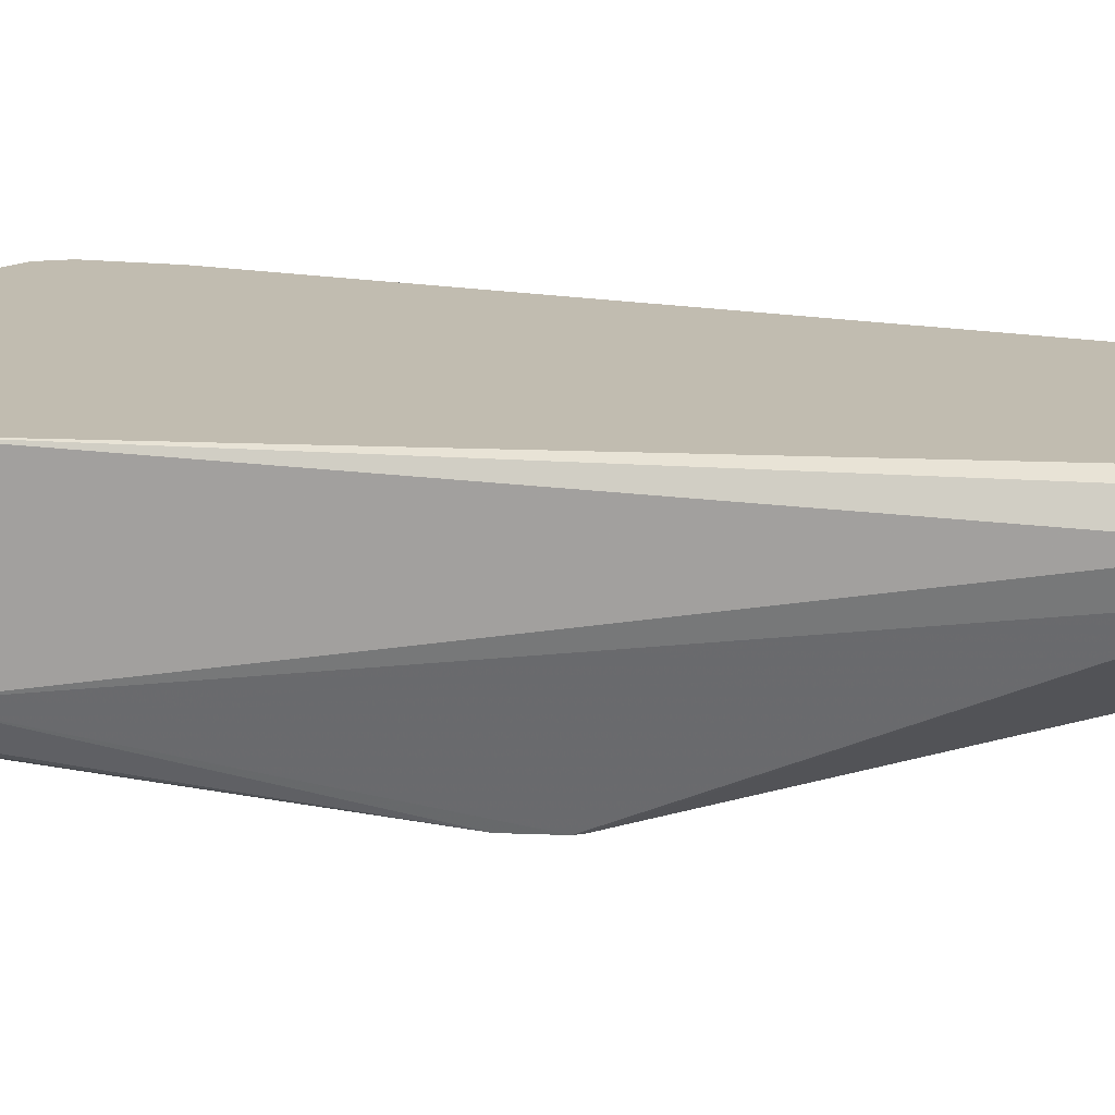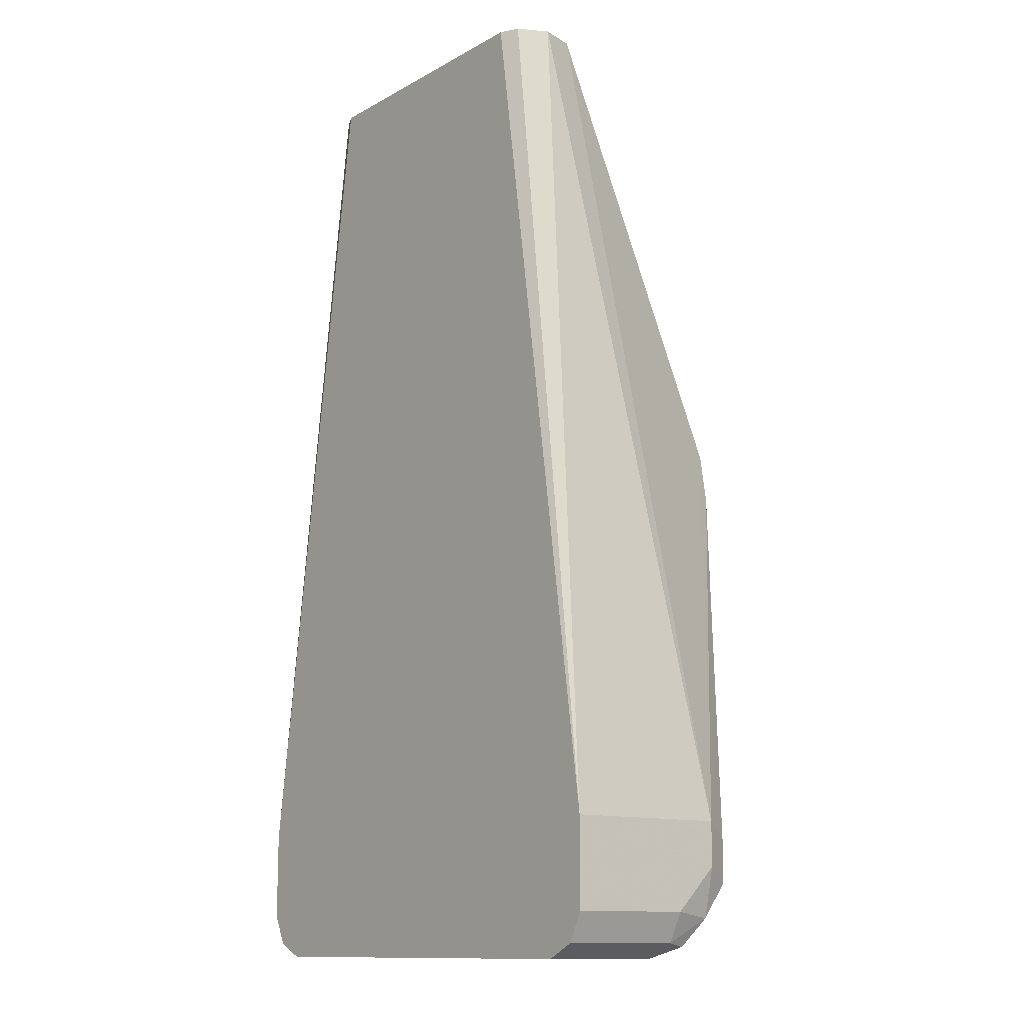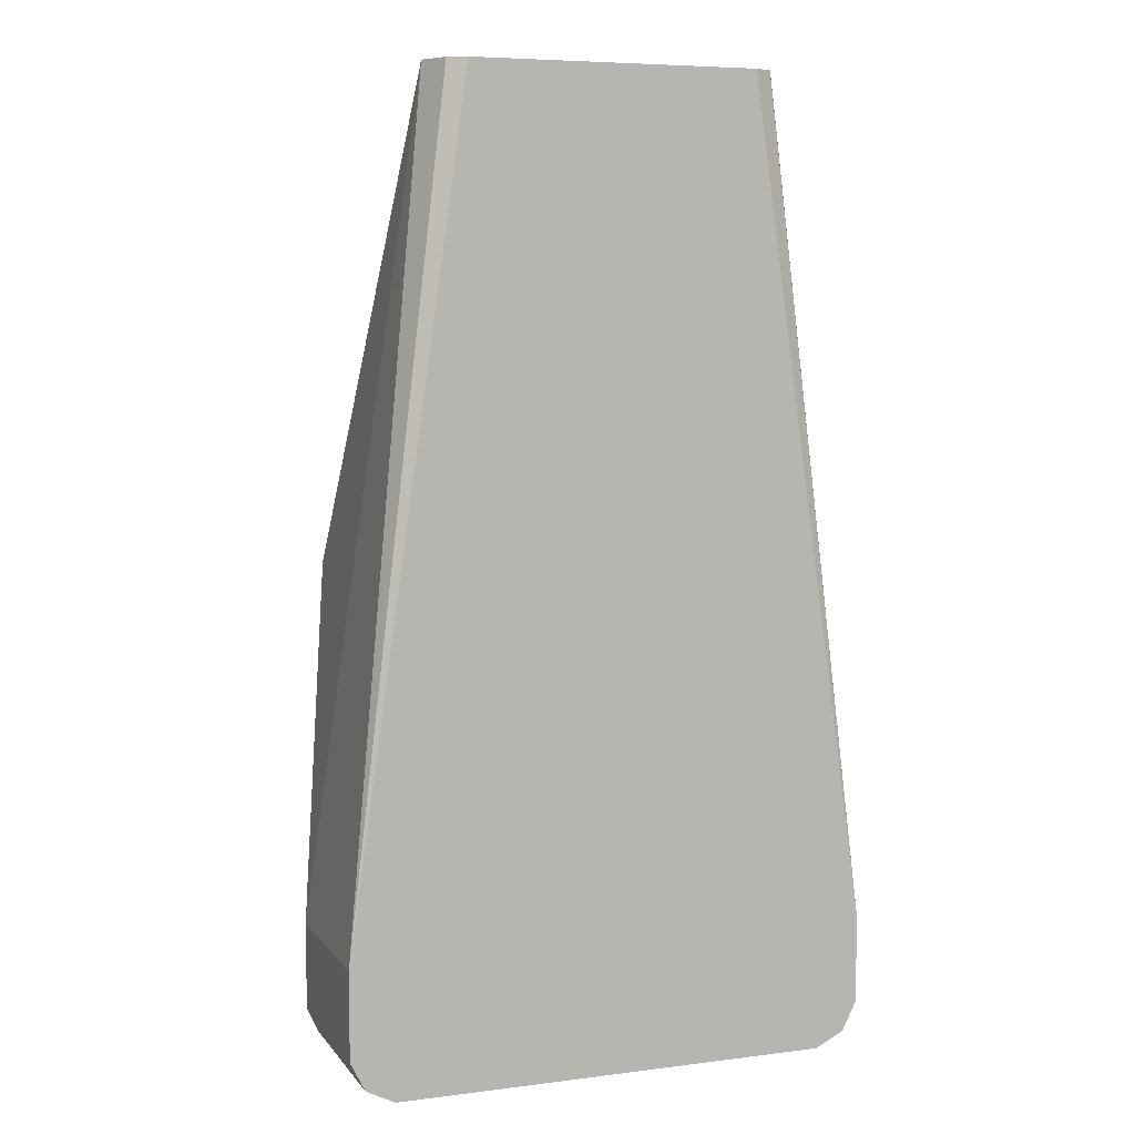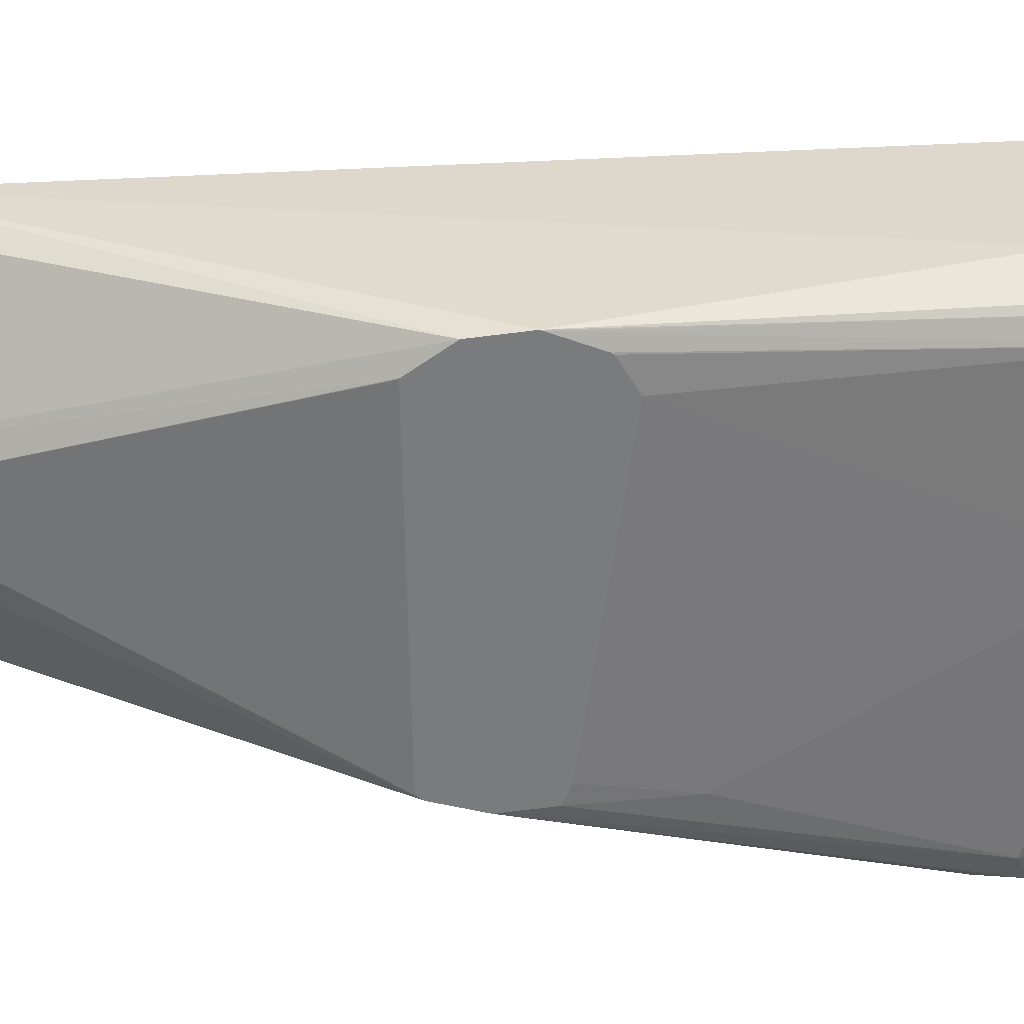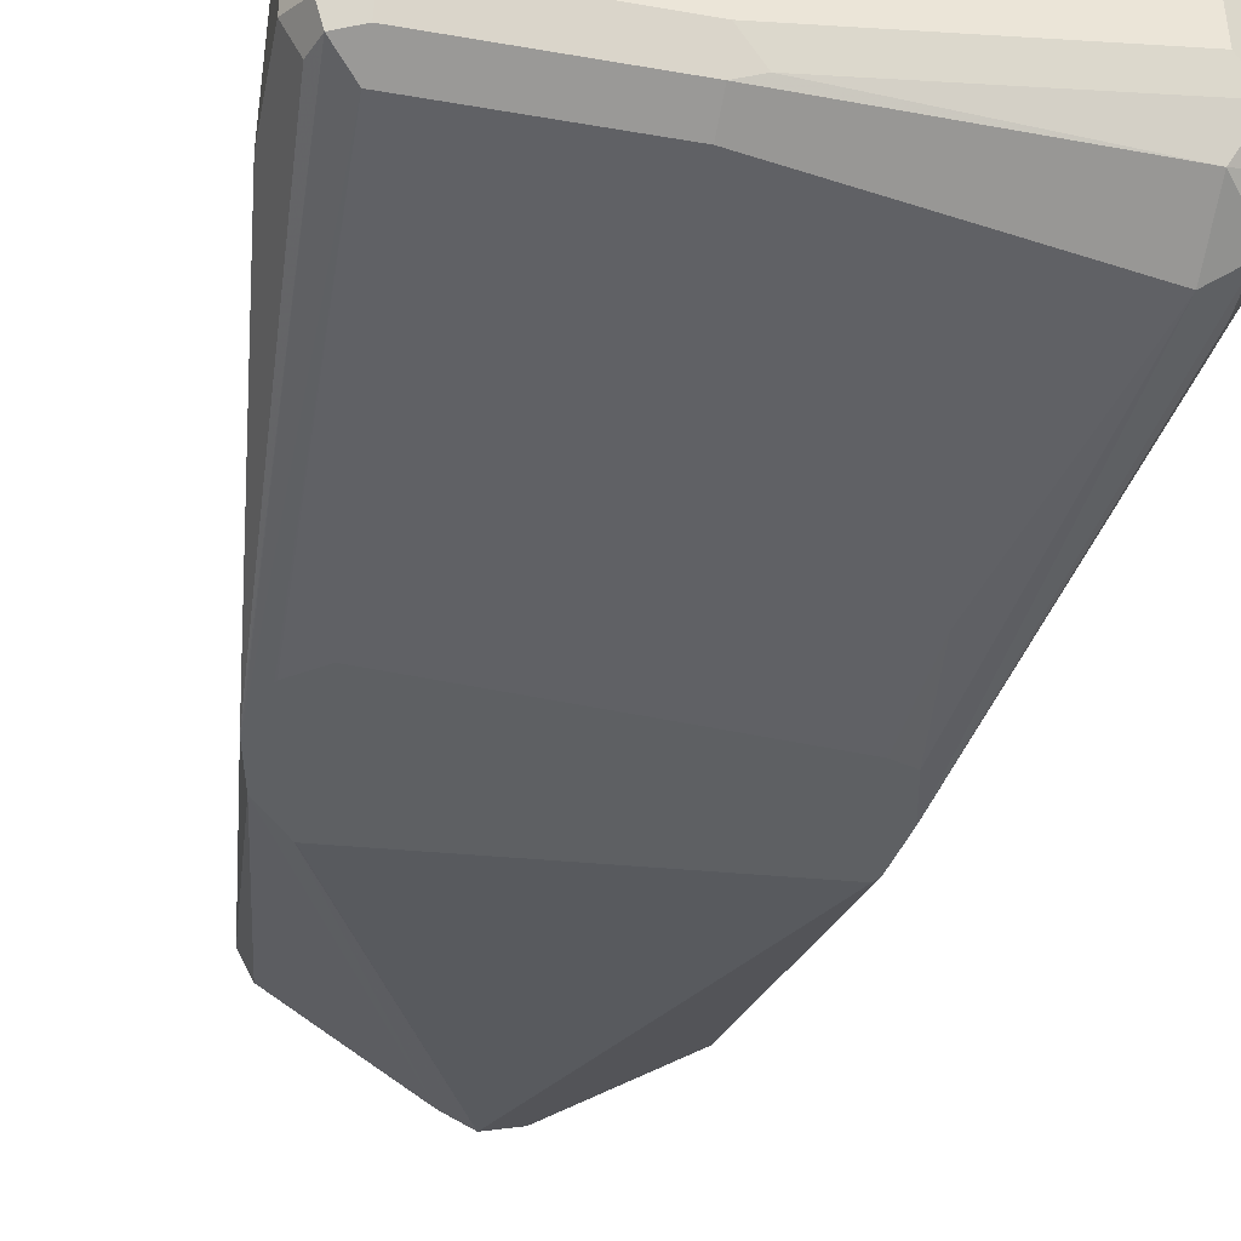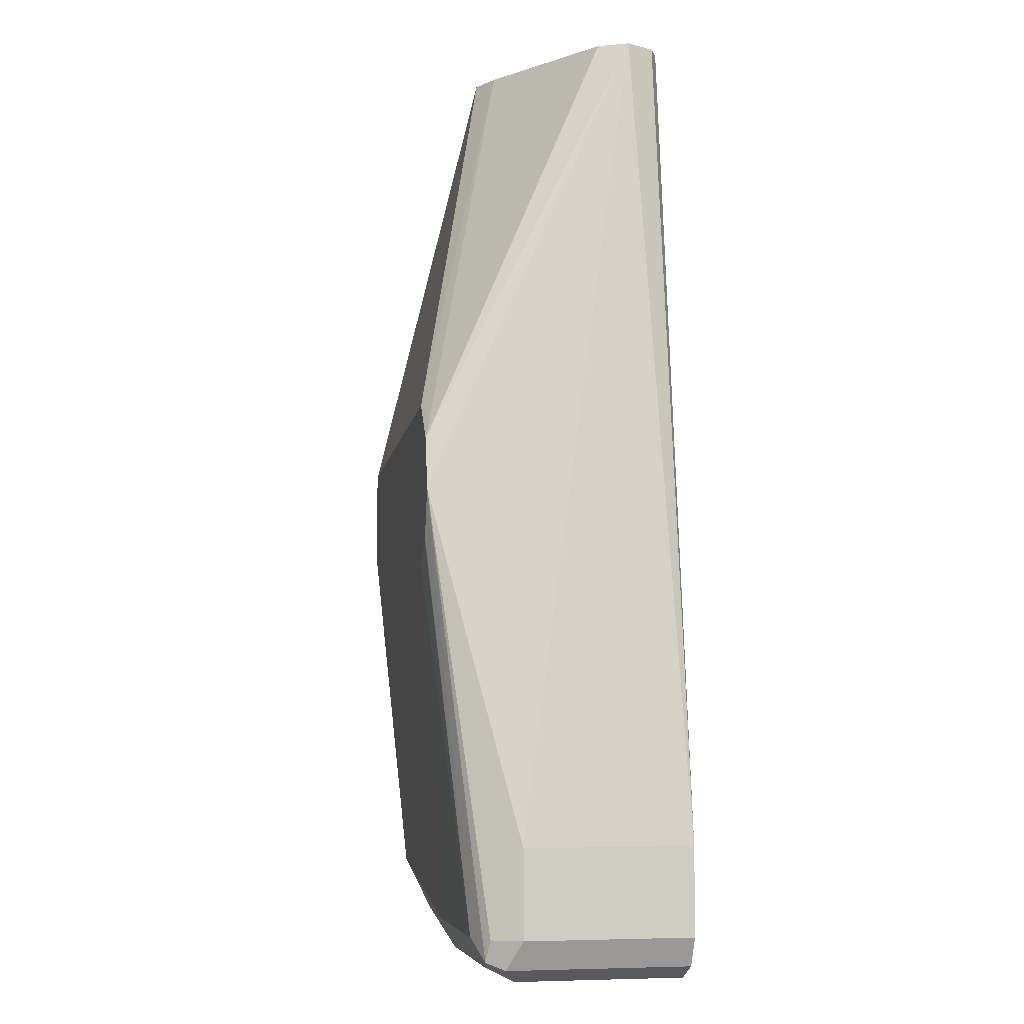
<metadata>
{"format":"obj","ext":"obj","renderer":"f3d","projection":"perspective","resolution":1024,"background":"white","views":[{"elev":16.6,"azim":103.4,"up":"+Z"},{"elev":-12.4,"azim":51.5,"up":"+Y"},{"elev":6.7,"azim":-20.3,"up":"+Y"},{"elev":-58.3,"azim":-94.6,"up":"+Z"},{"elev":-42.6,"azim":-11.7,"up":"+Z"},{"elev":-5.8,"azim":-101.2,"up":"+Y"}]}
</metadata>
<code>
v 0.1087 -0.5902 0.4504
v 0.1087 -0.5902 0.5106
v 0.1087 -0.6058 0.4504
v 0.1035 -0.5954 0.4401
v 0.07762 -0.4659 0.4192
v 0.07492 -0.4486 0.4192
v 0.07428 -0.2951 0.4849
v 0.07766 -0.2951 0.497
v 0.1087 -0.6213 0.5106
v 0.07247 -0.2951 0.5074
v 0.06607 -0.2951 0.5106
v 0.1035 -0.6109 0.4401
v 0.1087 -0.6213 0.466
v 0.1048 -0.6232 0.4504
v 0.07758 -0.466 0.4192
v 0.09318 -0.6058 0.4349
v 0.07339 -0.4459 0.4192
v 0.02768 -0.2951 0.4538
v 0.1035 -0.6316 0.5106
v -0.03499 -0.2951 0.5106
v 0.101 -0.6174 0.4427
v 0.09318 -0.6265 0.4453
v 0.1035 -0.6316 0.466
v 0.101 -0.6329 0.4582
v 0.07375 -0.4833 0.4192
v 6.08e-06 -0.6316 0.4401
v 6.08e-06 -0.6213 0.4349
v 0.06988 -0.5203 0.4233
v -0.04634 -0.4347 0.4192
v 0.01553 -0.2951 0.4504
v 0.0945 -0.6362 0.5106
v -0.04141 -0.2951 0.5074
v -0.07766 -0.5902 0.5106
v 0.007778 -0.6329 0.4427
v 0.09318 -0.6368 0.466
v 0.06633 -0.4854 0.4192
v 6.08e-06 -0.6368 0.4504
v -0.06212 -0.6316 0.4401
v -0.06212 -0.6213 0.4349
v -0.04659 -0.4914 0.4192
v -0.04659 -0.4347 0.4192
v 0.005188 -0.2951 0.4556
v -0.04685 -0.4348 0.4192
v 0.09318 -0.6368 0.5106
v -0.04659 -0.2951 0.497
v -0.07766 -0.5902 0.4504
v -0.07766 -0.6213 0.5106
v -0.06212 -0.6368 0.4504
v -0.07248 -0.6316 0.4453
v -0.06989 -0.629 0.4388
v -0.06186 -0.467 0.4192
v -0.05752 -0.4829 0.4192
v -0.05703 -0.4839 0.4192
v -0.04141 -0.2951 0.4867
v -0.05821 -0.448 0.4192
v -0.06212 -0.6368 0.5106
v -0.0621 -0.4659 0.4192
v -0.06212 -0.466 0.4194
v -0.07766 -0.6213 0.4504
v -0.07569 -0.6252 0.5106
v -0.06606 -0.6349 0.5106
v -0.07248 -0.6316 0.5106
v -0.07248 -0.6213 0.4401
f 26 38 39
f 26 39 27
f 27 39 40
f 27 40 28
f 28 40 36
f 30 43 42
f 30 41 43
f 31 44 35
f 26 48 38
f 32 45 33
f 33 46 59
f 29 41 30
f 26 37 48
f 19 31 23
f 25 28 36
f 24 35 34
f 23 35 24
f 23 31 35
f 22 34 26
f 22 24 34
f 20 32 33
f 17 30 18
f 17 29 30
f 16 28 25
f 16 27 28
f 33 59 47
f 16 26 27
f 26 34 37
f 33 45 46
f 48 56 61
f 35 44 56
f 16 22 26
f 57 63 59
f 50 57 51
f 50 63 57
f 49 63 50
f 49 59 63
f 49 60 59
f 49 62 60
f 49 61 62
f 48 61 49
f 47 59 60
f 46 57 59
f 46 58 57
f 34 35 37
f 45 58 46
f 45 55 57
f 45 54 55
f 42 55 54
f 42 43 55
f 39 53 40
f 39 52 53
f 39 51 52
f 39 50 51
f 38 48 49
f 38 50 39
f 38 49 50
f 35 48 37
f 35 56 48
f 45 57 58
f 15 16 25
f 12 14 21
f 14 23 24
f 5 15 25
f 3 14 12
f 3 13 14
f 2 19 9
f 2 31 19
f 2 44 31
f 2 56 44
f 2 61 56
f 2 62 61
f 2 60 62
f 2 47 60
f 2 33 47
f 2 20 33
f 2 11 20
f 2 10 11
f 2 8 10
f 1 8 2
f 1 7 8
f 1 6 7
f 1 5 6
f 1 4 5
f 1 12 4
f 1 3 12
f 1 13 3
f 1 9 13
f 1 2 9
f 14 24 22
f 5 25 36
f 5 36 40
f 4 12 5
f 5 53 52
f 14 22 21
f 13 23 14
f 12 22 16
f 12 21 22
f 9 23 13
f 9 19 23
f 7 10 8
f 7 11 10
f 7 20 11
f 7 32 20
f 5 40 53
f 7 54 45
f 7 42 54
f 7 30 42
f 7 45 32
f 7 17 18
f 5 52 51
f 5 51 57
f 7 18 30
f 5 55 43
f 5 43 41
f 5 57 55
f 5 29 17
f 5 17 6
f 5 12 16
f 5 16 15
f 6 17 7
f 5 41 29

</code>
